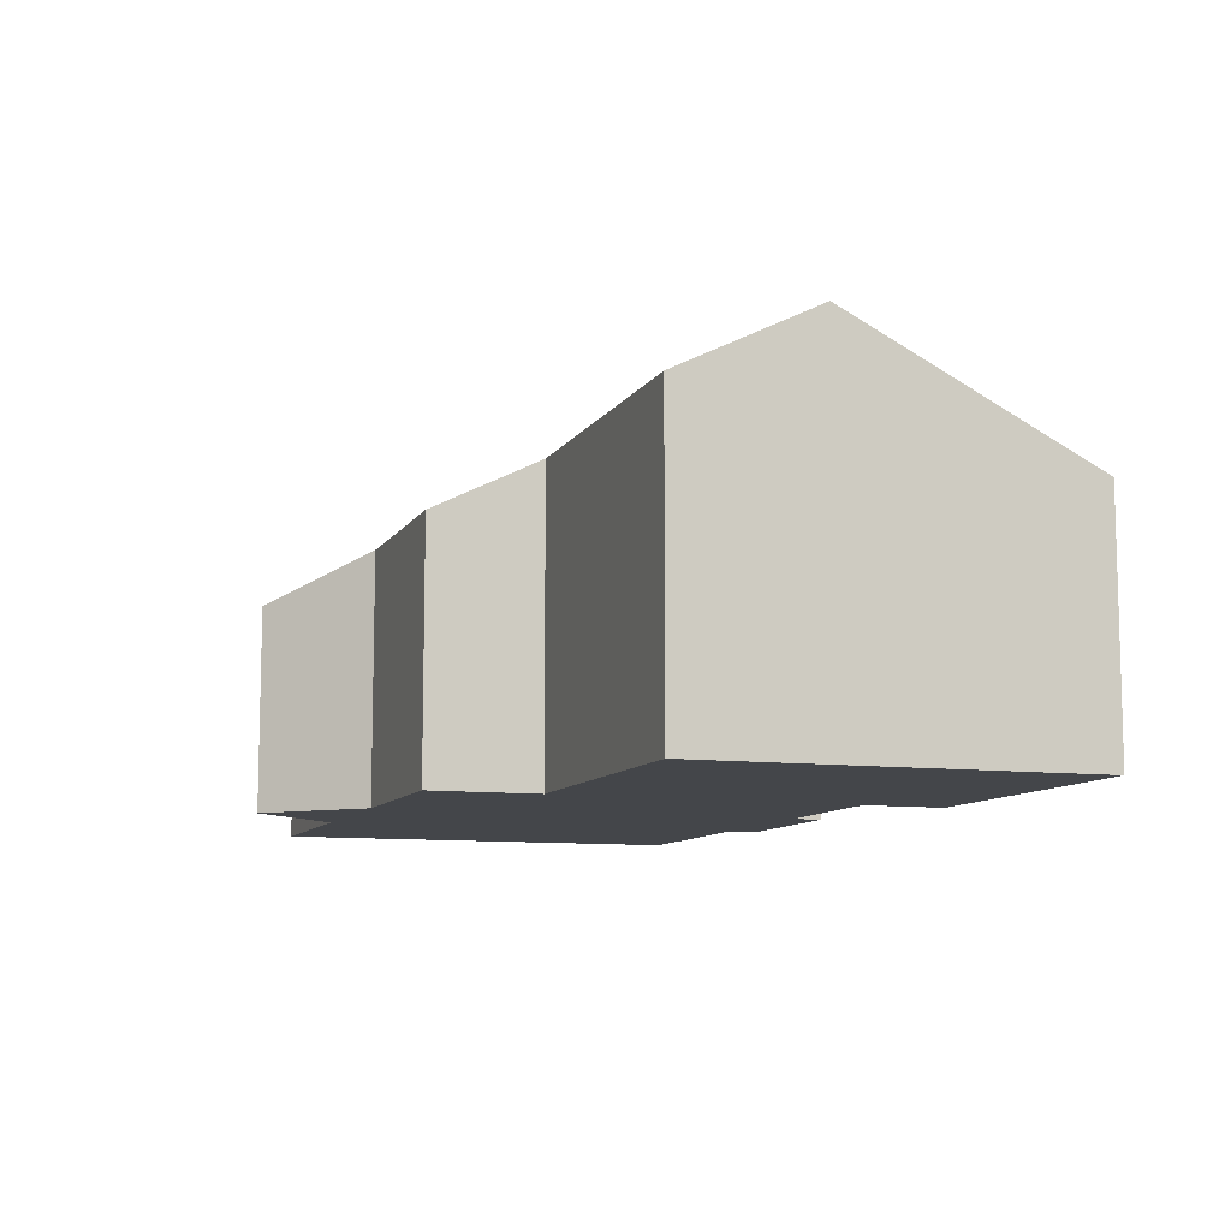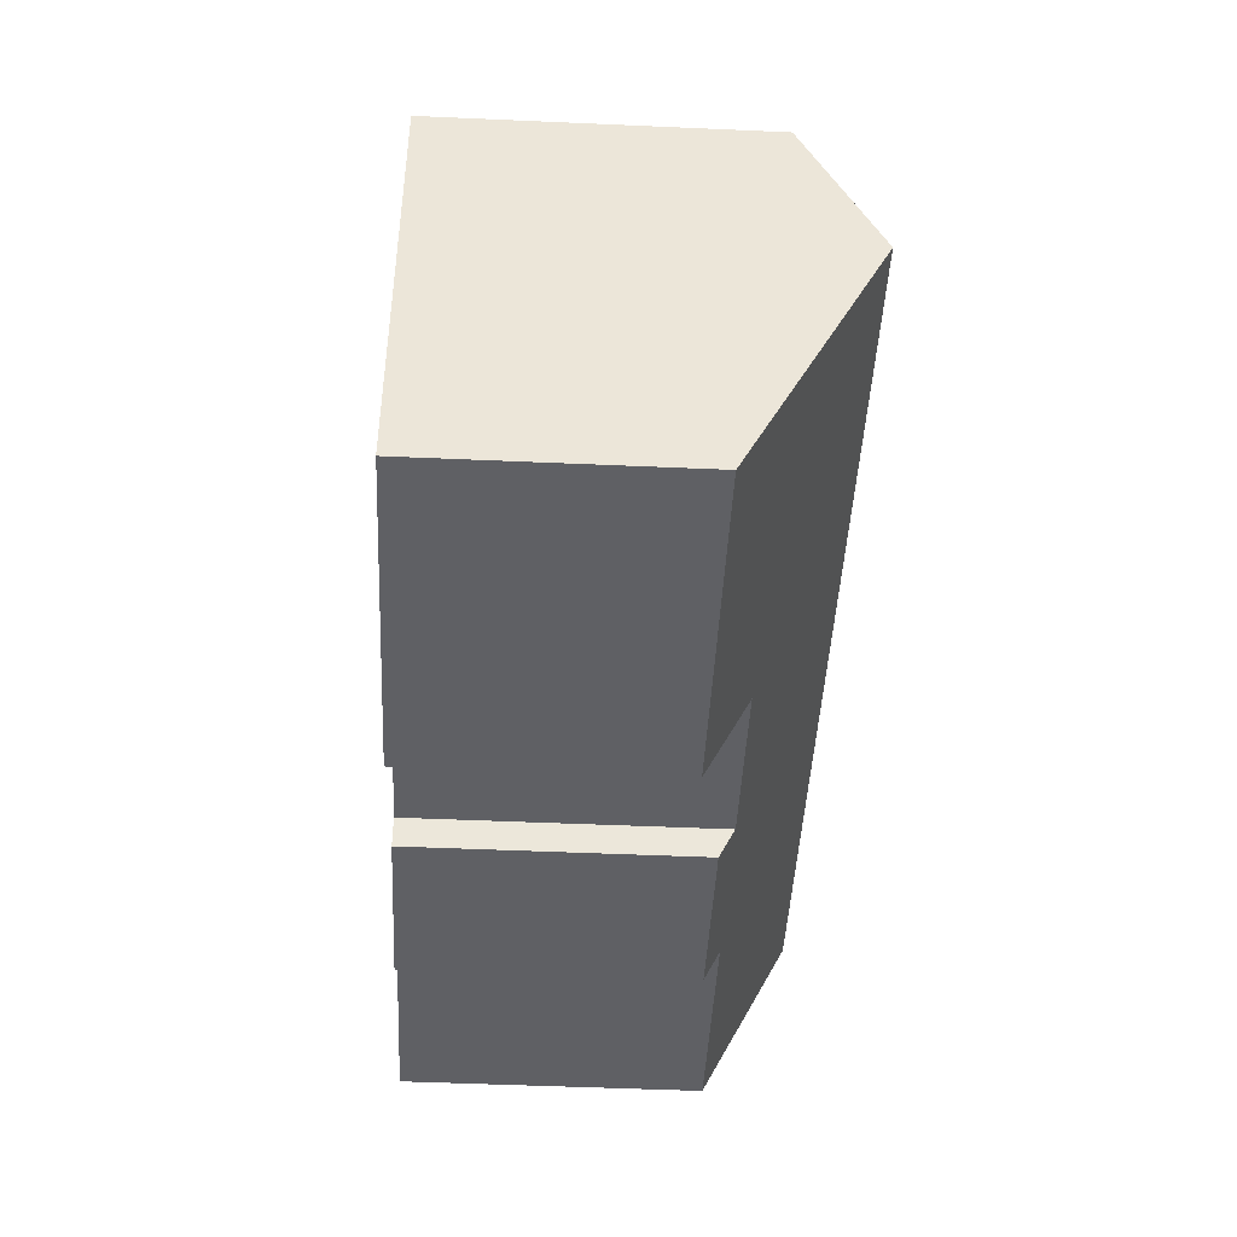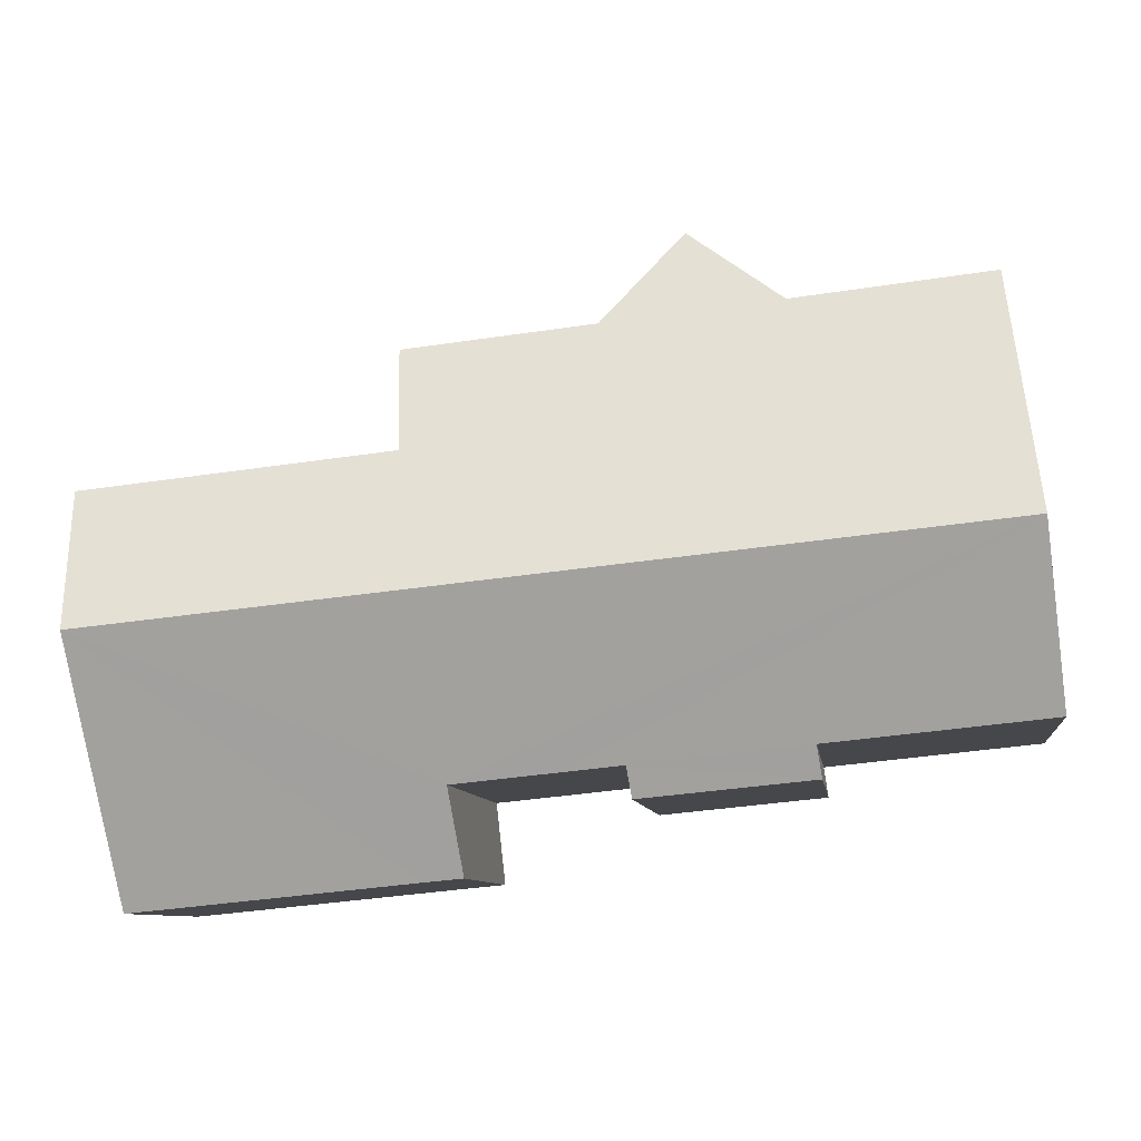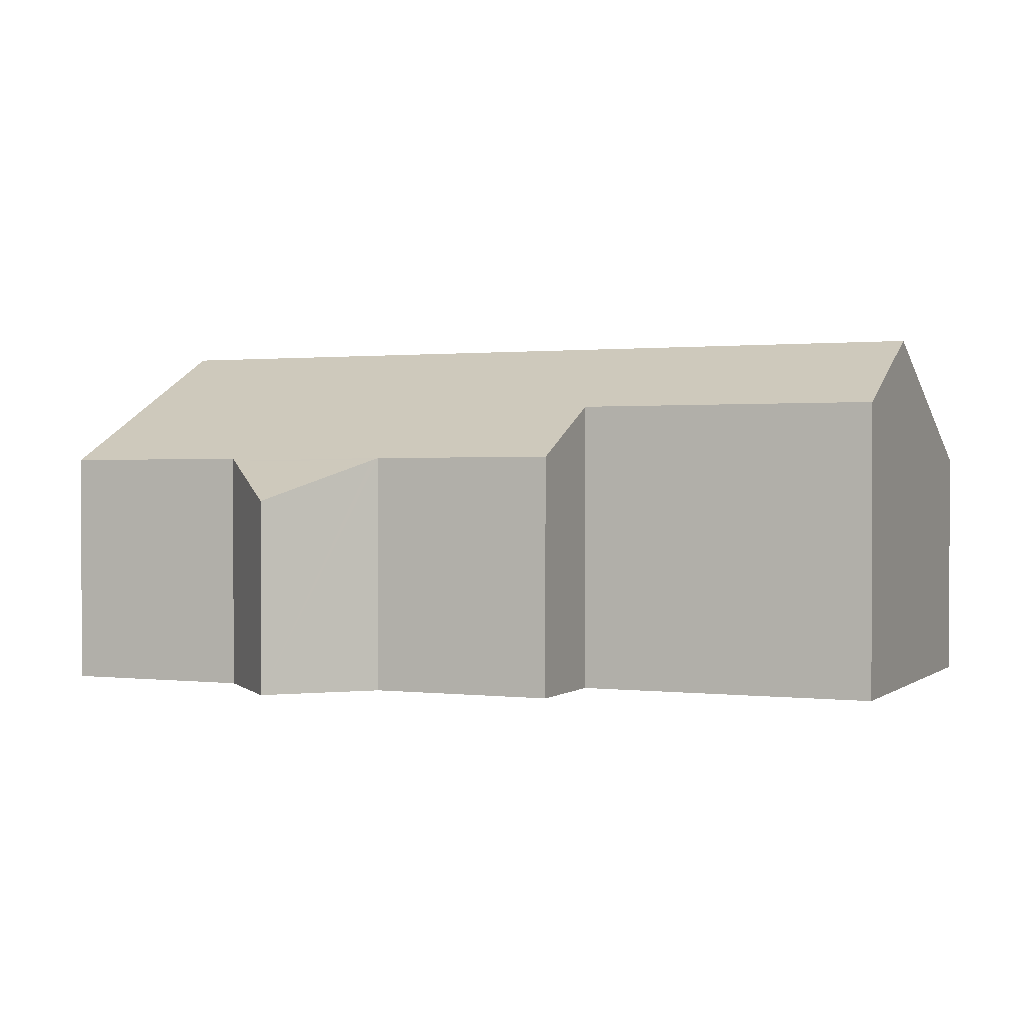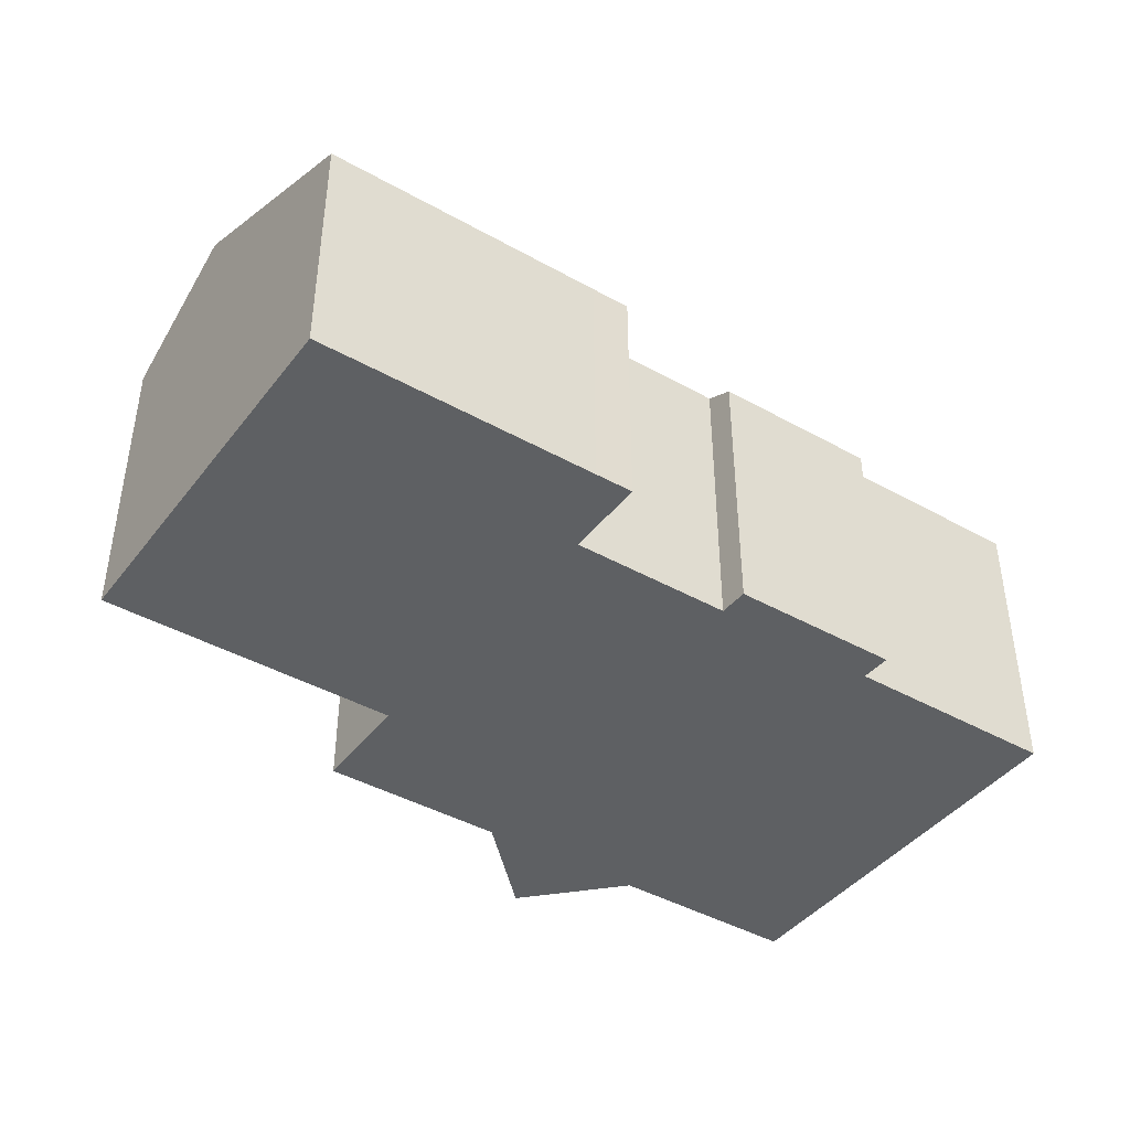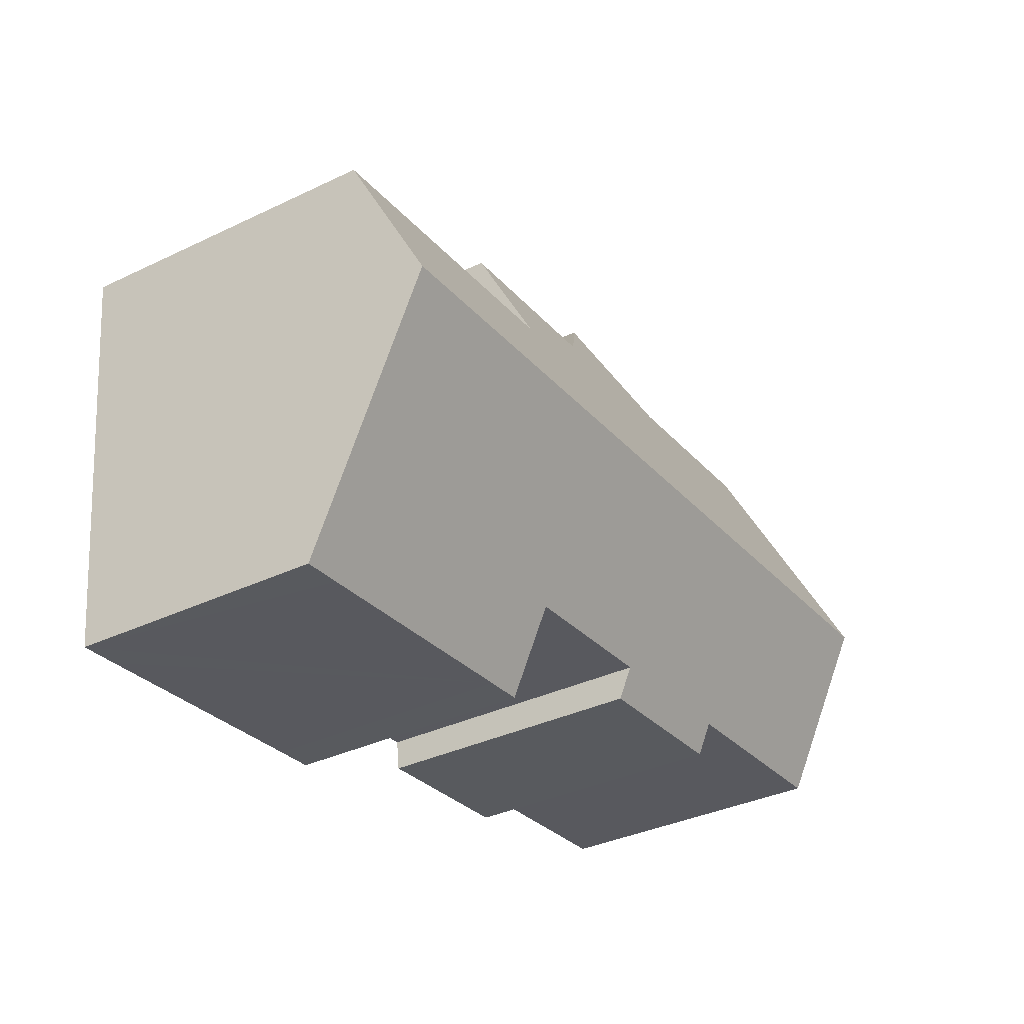
<metadata>
{"format":"obj","ext":"obj","renderer":"f3d","projection":"perspective","resolution":1024,"background":"white","views":[{"elev":-9.5,"azim":77.0,"up":"+Y"},{"elev":-49.7,"azim":87.2,"up":"+Z"},{"elev":-8.9,"azim":-172.7,"up":"+Z"},{"elev":1.0,"azim":29.6,"up":"+Y"},{"elev":-42.1,"azim":151.7,"up":"+Y"},{"elev":-35.6,"azim":122.3,"up":"+Z"}]}
</metadata>
<code>
v  4.359 5.515 -1.059
v  7.91 5.82 -0.792
v  7.828 5.518 -1.396
v  16.76 4.978 -3.372
v  18.08 7.516 1.641
v  17.55 4.979 -3.448
v  11.82 4.979 -2.882
v  11.22 5.818 -1.123
v  0.348 7.516 3.391
v  11.03 4.977 -2.808
v  9.138 5.819 -0.915
v  4.449 5.824 -0.443
v  0 5.826 3.567e-16
v  4.908 4.974 8.094
v  0.875 4.959 8.522
v  5.008 4.928 8.177
v  12.14 6.088 5.122
v  8.5 4.977 7.732
v  8.412 4.928 7.841
v  6.887 4.067 9.737
v  12.37 4.985 7.335
v  18.38 6.097 4.488
v  11.22 6.876e-17 -1.123
v  11.03 1.719e-16 -2.808
v  4.449 2.713e-17 -0.443
v  4.359 6.484e-17 -1.059
v  0 0 0
v  0.348 -2.076e-16 3.391
v  0.875 -5.218e-16 8.522
v  8.089 5.82 -0.81
v  7.91 4.85e-17 -0.792
v  9.138 5.603e-17 -0.915
v  8.089 4.96e-17 -0.81
v  7.828 8.548e-17 -1.396
v  17.55 2.111e-16 -3.448
v  16.76 2.065e-16 -3.372
v  11.82 1.765e-16 -2.882
v  12.14 -3.136e-16 5.122
v  12.37 -4.491e-16 7.335
v  18.38 -2.748e-16 4.488
v  18.08 -1.005e-16 1.641
v  4.908 -4.956e-16 8.094
v  8.5 -4.734e-16 7.732
v  6.887 -5.962e-16 9.737
v  5.008 -5.007e-16 8.177
v  8.412 -4.801e-16 7.841
g defaultobject
f 1 2 3
f 4 5 6
f 5 4 7
f 5 7 8
f 5 8 9
f 8 7 10
f 9 8 11
f 9 11 2
f 9 2 12
f 12 2 1
f 9 12 13
f 14 9 15
f 9 14 5
f 5 14 16
f 5 16 17
f 17 16 18
f 18 16 19
f 19 16 20
f 17 18 21
f 5 17 22
f 10 23 8
f 23 10 24
f 1 25 12
f 25 1 26
f 27 9 13
f 9 27 15
f 15 27 28
f 15 28 29
f 23 11 8
f 11 23 30
f 30 23 2
f 2 23 31
f 31 23 32
f 31 32 33
f 34 1 3
f 1 34 26
f 12 27 13
f 27 12 25
f 35 4 6
f 4 35 7
f 7 35 36
f 7 36 37
f 7 37 10
f 10 37 24
f 31 3 2
f 3 31 34
f 21 38 17
f 38 21 39
f 22 6 5
f 6 22 40
f 6 40 35
f 35 40 41
f 15 42 14
f 42 15 29
f 18 39 21
f 39 18 43
f 17 40 22
f 40 17 38
f 42 16 14
f 16 42 20
f 20 42 44
f 44 42 45
f 44 19 20
f 19 44 18
f 18 44 43
f 43 44 46
f 34 31 26
f 28 42 29
f 42 28 46
f 46 28 43
f 43 28 39
f 39 28 27
f 39 27 38
f 38 27 40
f 40 27 25
f 40 25 26
f 40 26 41
f 41 26 31
f 41 31 33
f 41 33 32
f 41 32 23
f 41 23 35
f 35 23 37
f 37 23 24
f 35 37 36
f 45 46 44
f 46 45 42

</code>
